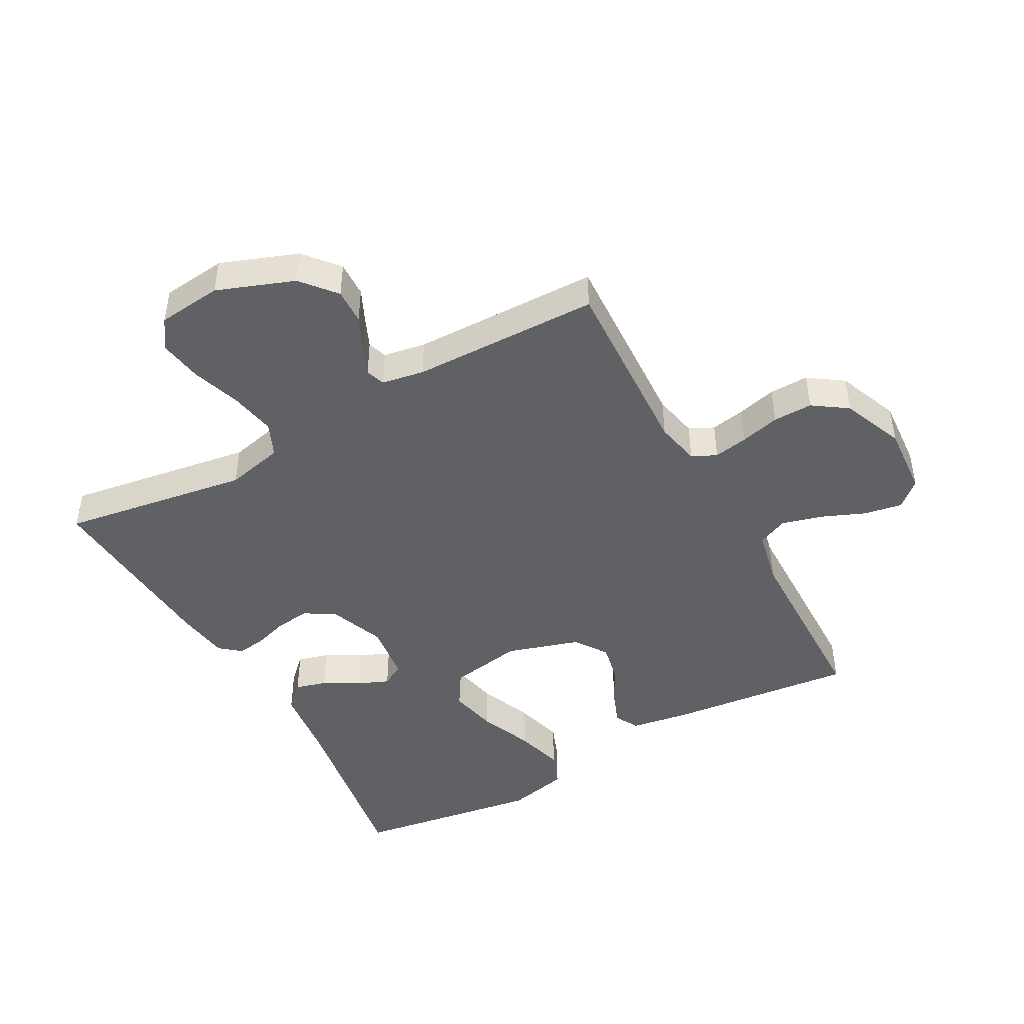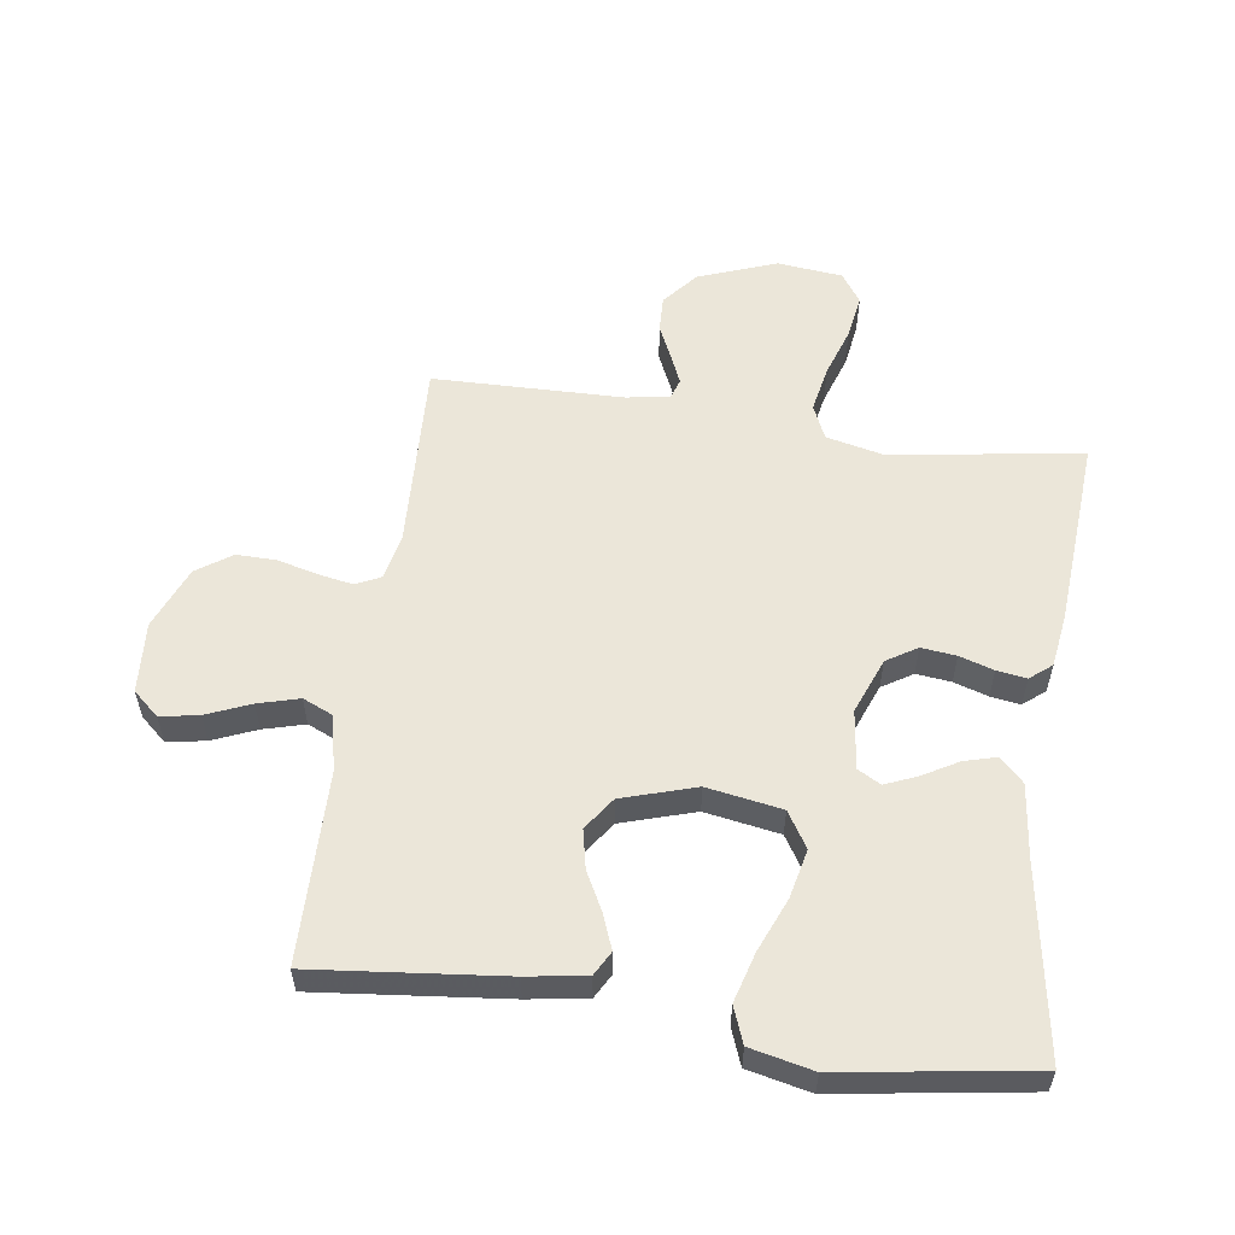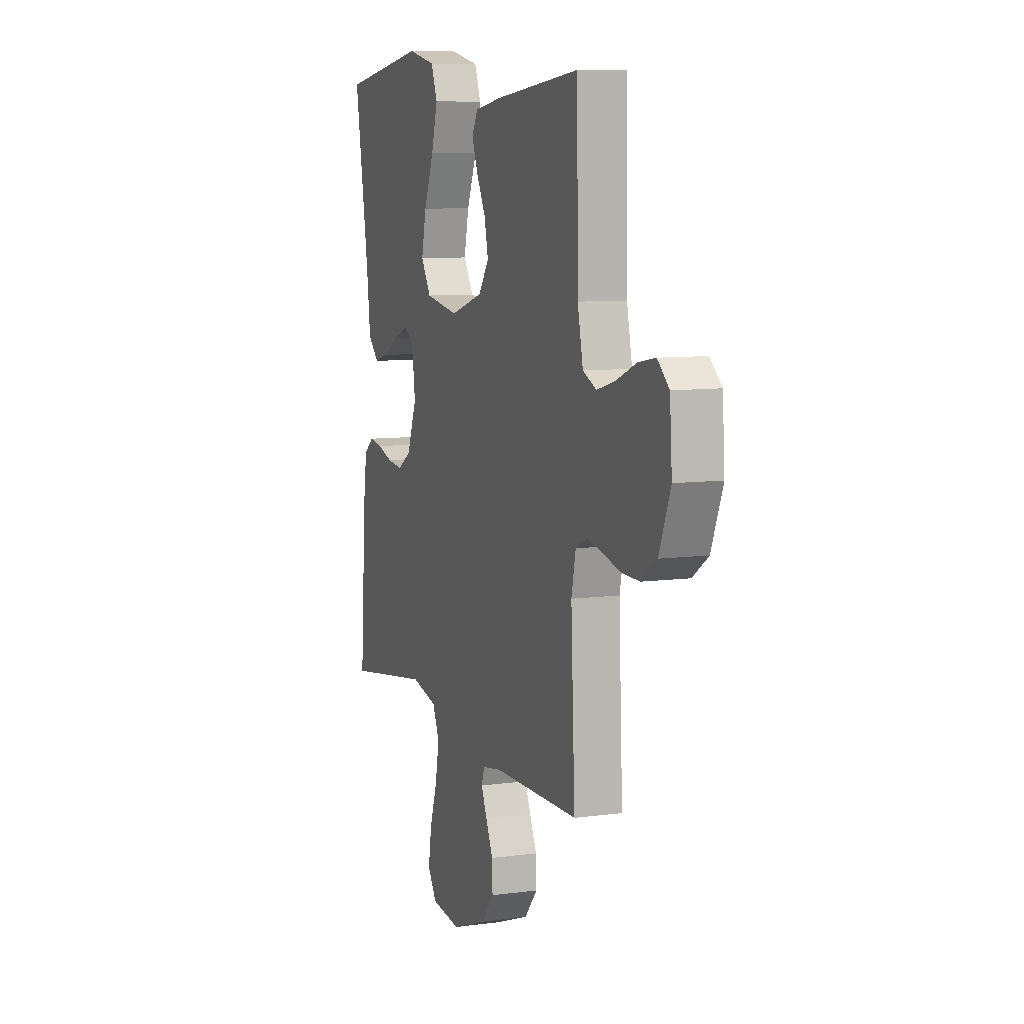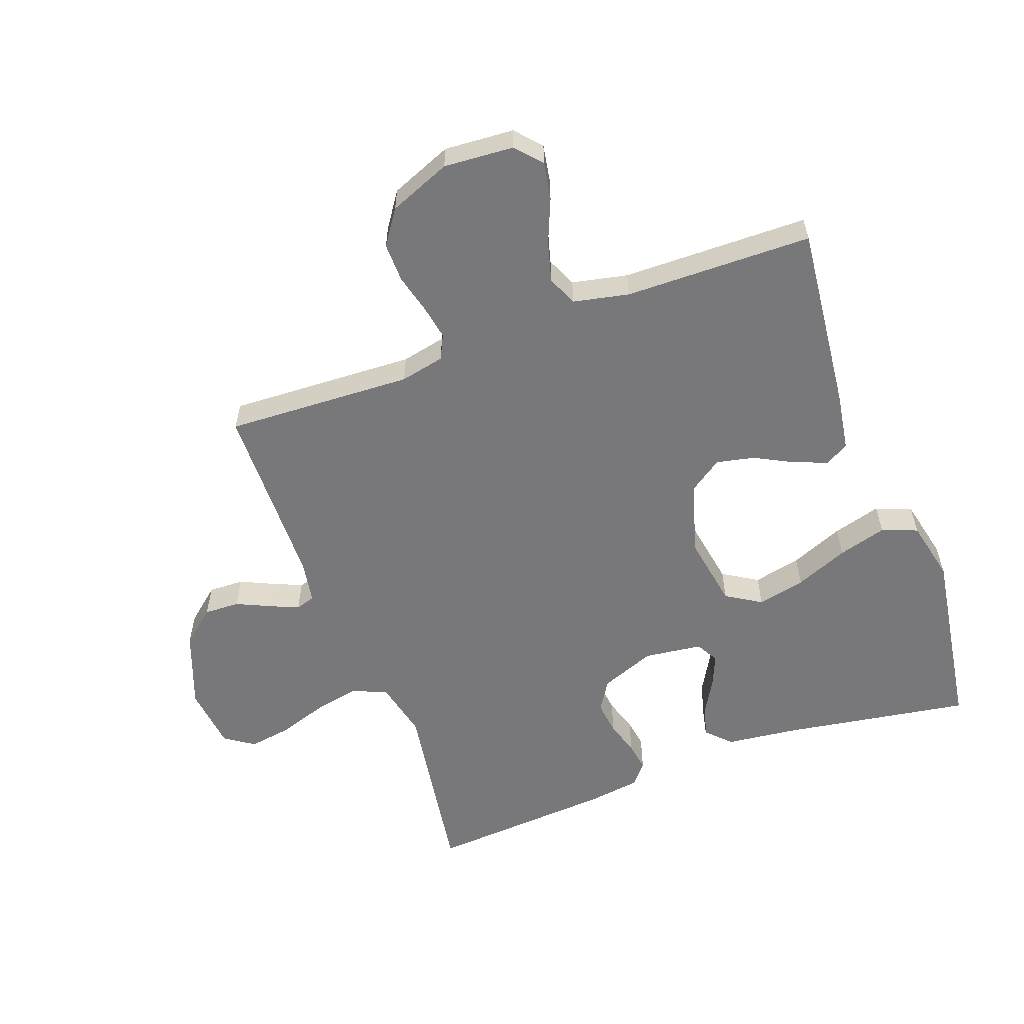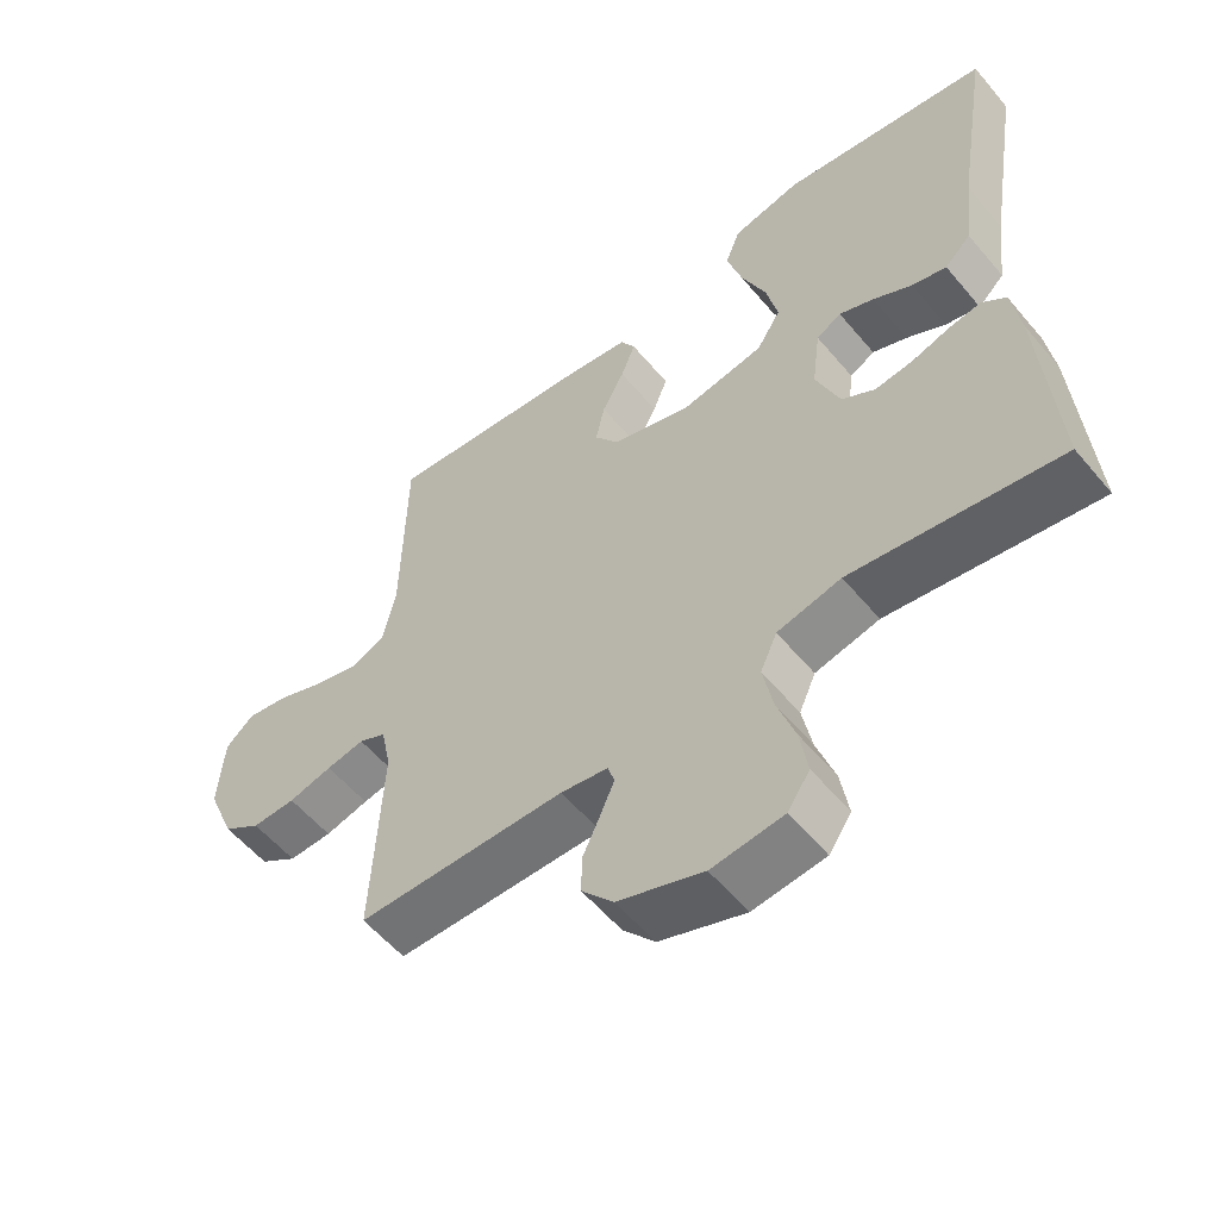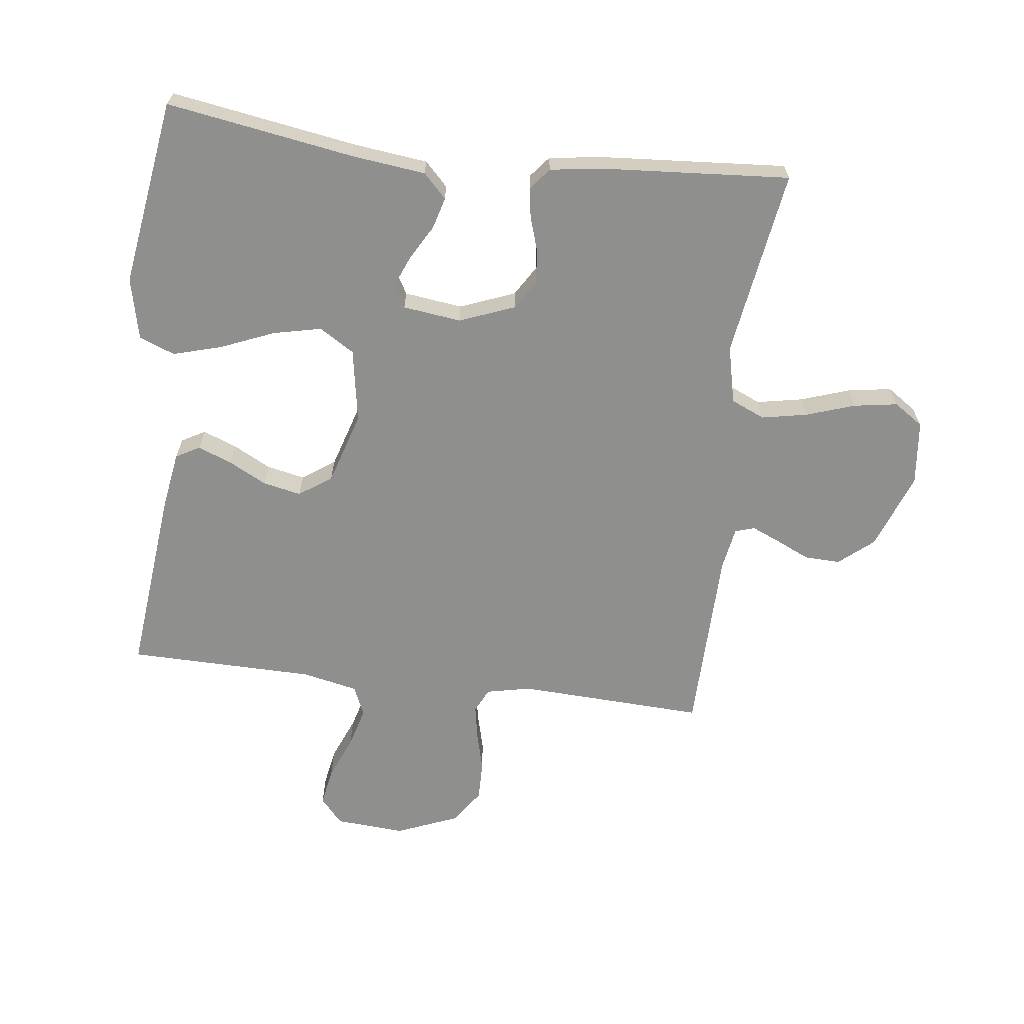
<metadata>
{"format":"obj","ext":"obj","renderer":"f3d","projection":"perspective","resolution":1024,"background":"white","views":[{"elev":-45.9,"azim":-151.1,"up":"+Y"},{"elev":56.5,"azim":8.2,"up":"+Y"},{"elev":8.6,"azim":-110.1,"up":"+Z"},{"elev":-57.5,"azim":-69.7,"up":"+Y"},{"elev":-56.6,"azim":39.4,"up":"+Z"},{"elev":-65.1,"azim":83.1,"up":"+Y"}]}
</metadata>
<code>
v -0.5 0.07 0.5
v -0.2 0.07 0.468
v -0.107 0.07 0.453
v -0.086 0.07 0.415
v -0.107 0.07 0.361
v -0.139 0.07 0.3
v -0.152 0.07 0.239
v -0.116 0.07 0.187
v 0 0.07 0.151
v 0.118 0.07 0.171
v 0.153 0.07 0.227
v 0.136 0.07 0.304
v 0.101 0.07 0.389
v 0.079 0.07 0.467
v 0.101 0.07 0.524
v 0.2 0.07 0.546
v 0.5 0.07 0.5
v 0.451 0.07 0.2
v 0.437 0.07 0.083
v 0.399 0.07 0.046
v 0.349 0.07 0.06
v 0.293 0.07 0.092
v 0.243 0.07 0.113
v 0.207 0.07 0.093
v 0.195 0.07 0
v 0.229 0.07 -0.088
v 0.277 0.07 -0.118
v 0.332 0.07 -0.112
v 0.386 0.07 -0.095
v 0.433 0.07 -0.088
v 0.467 0.07 -0.116
v 0.479 0.07 -0.2
v 0.5 0.07 -0.5
v 0.2 0.07 -0.453
v 0.108 0.07 -0.474
v 0.084 0.07 -0.528
v 0.098 0.07 -0.601
v 0.124 0.07 -0.679
v 0.135 0.07 -0.749
v 0.103 0.07 -0.796
v 0 0.07 -0.807
v -0.123 0.07 -0.761
v -0.169 0.07 -0.706
v -0.167 0.07 -0.649
v -0.142 0.07 -0.595
v -0.122 0.07 -0.549
v -0.132 0.07 -0.518
v -0.2 0.07 -0.506
v -0.5 0.07 -0.5
v -0.486 0.07 -0.2
v -0.501 0.07 -0.129
v -0.54 0.07 -0.11
v -0.595 0.07 -0.12
v -0.658 0.07 -0.136
v -0.721 0.07 -0.137
v -0.776 0.07 -0.099
v -0.816 0.07 0
v -0.808 0.07 0.112
v -0.767 0.07 0.148
v -0.706 0.07 0.137
v -0.637 0.07 0.108
v -0.572 0.07 0.09
v -0.524 0.07 0.111
v -0.505 0.07 0.2
v -0.5 0 0.5
v -0.2 0 0.468
v -0.107 0 0.453
v -0.086 0 0.415
v -0.107 0 0.361
v -0.139 0 0.3
v -0.152 0 0.239
v -0.116 0 0.187
v 0 0 0.151
v 0.118 0 0.171
v 0.153 0 0.227
v 0.136 0 0.304
v 0.101 0 0.389
v 0.079 0 0.467
v 0.101 0 0.524
v 0.2 0 0.546
v 0.5 0 0.5
v 0.451 0 0.2
v 0.437 0 0.083
v 0.399 0 0.046
v 0.349 0 0.06
v 0.293 0 0.092
v 0.243 0 0.113
v 0.207 0 0.093
v 0.195 0 0
v 0.229 0 -0.088
v 0.277 0 -0.118
v 0.332 0 -0.112
v 0.386 0 -0.095
v 0.433 0 -0.088
v 0.467 0 -0.116
v 0.479 0 -0.2
v 0.5 0 -0.5
v 0.2 0 -0.453
v 0.108 0 -0.474
v 0.084 0 -0.528
v 0.098 0 -0.601
v 0.124 0 -0.679
v 0.135 0 -0.749
v 0.103 0 -0.796
v 0 0 -0.807
v -0.123 0 -0.761
v -0.169 0 -0.706
v -0.167 0 -0.649
v -0.142 0 -0.595
v -0.122 0 -0.549
v -0.132 0 -0.518
v -0.2 0 -0.506
v -0.5 0 -0.5
v -0.486 0 -0.2
v -0.501 0 -0.129
v -0.54 0 -0.11
v -0.595 0 -0.12
v -0.658 0 -0.136
v -0.721 0 -0.137
v -0.776 0 -0.099
v -0.816 0 0
v -0.808 0 0.112
v -0.767 0 0.148
v -0.706 0 0.137
v -0.637 0 0.108
v -0.572 0 0.09
v -0.524 0 0.111
v -0.505 0 0.2
f 59 60 61
f 58 59 61
f 57 58 61
f 56 57 61
f 55 56 61
f 54 55 61
f 53 54 61
f 52 53 61 62
f 51 52 62 63
f 48 49 50
f 51 63 64
f 50 51 64
f 48 50 64
f 47 48 64
f 43 44 45
f 42 43 45
f 41 42 45
f 40 41 45
f 39 40 45
f 38 39 45
f 37 38 45
f 36 37 45 46
f 35 36 46 47
f 32 33 34
f 31 32 34
f 30 31 34
f 29 30 34
f 28 29 34
f 34 35 47
f 28 34 47
f 27 28 47
f 20 21 22
f 19 20 22
f 18 19 22
f 18 22 23
f 17 18 23
f 16 17 23
f 15 16 23
f 14 15 23
f 13 14 23
f 12 13 23
f 11 12 23 24
f 4 5 6
f 3 4 6
f 2 3 6
f 1 2 6
f 64 1 6
f 64 6 7
f 26 27 47 64
f 25 26 64
f 10 11 24 25
f 9 10 25
f 8 9 25 64
f 7 8 64
f 125 124 123
f 125 123 122
f 125 122 121
f 125 121 120
f 125 120 119
f 125 119 118
f 125 118 117
f 126 125 117 116
f 127 126 116 115
f 114 113 112
f 128 127 115
f 128 115 114
f 128 114 112
f 128 112 111
f 109 108 107
f 109 107 106
f 109 106 105
f 109 105 104
f 109 104 103
f 109 103 102
f 109 102 101
f 110 109 101 100
f 111 110 100 99
f 98 97 96
f 98 96 95
f 98 95 94
f 98 94 93
f 98 93 92
f 111 99 98
f 111 98 92
f 111 92 91
f 86 85 84
f 86 84 83
f 86 83 82
f 87 86 82
f 87 82 81
f 87 81 80
f 87 80 79
f 87 79 78
f 87 78 77
f 87 77 76
f 88 87 76 75
f 70 69 68
f 70 68 67
f 70 67 66
f 70 66 65
f 70 65 128
f 71 70 128
f 128 111 91 90
f 128 90 89
f 89 88 75 74
f 89 74 73
f 128 89 73 72
f 128 72 71
f 1 65 66 2
f 2 66 67 3
f 3 67 68 4
f 4 68 69 5
f 5 69 70 6
f 6 70 71 7
f 7 71 72 8
f 8 72 73 9
f 9 73 74 10
f 10 74 75 11
f 11 75 76 12
f 12 76 77 13
f 13 77 78 14
f 14 78 79 15
f 15 79 80 16
f 16 80 81 17
f 17 81 82 18
f 18 82 83 19
f 19 83 84 20
f 20 84 85 21
f 21 85 86 22
f 22 86 87 23
f 23 87 88 24
f 24 88 89 25
f 25 89 90 26
f 26 90 91 27
f 27 91 92 28
f 28 92 93 29
f 29 93 94 30
f 30 94 95 31
f 31 95 96 32
f 32 96 97 33
f 33 97 98 34
f 34 98 99 35
f 35 99 100 36
f 36 100 101 37
f 37 101 102 38
f 38 102 103 39
f 39 103 104 40
f 40 104 105 41
f 41 105 106 42
f 42 106 107 43
f 43 107 108 44
f 44 108 109 45
f 45 109 110 46
f 46 110 111 47
f 47 111 112 48
f 48 112 113 49
f 49 113 114 50
f 50 114 115 51
f 51 115 116 52
f 52 116 117 53
f 53 117 118 54
f 54 118 119 55
f 55 119 120 56
f 56 120 121 57
f 57 121 122 58
f 58 122 123 59
f 59 123 124 60
f 60 124 125 61
f 61 125 126 62
f 62 126 127 63
f 63 127 128 64
f 64 128 65 1

</code>
